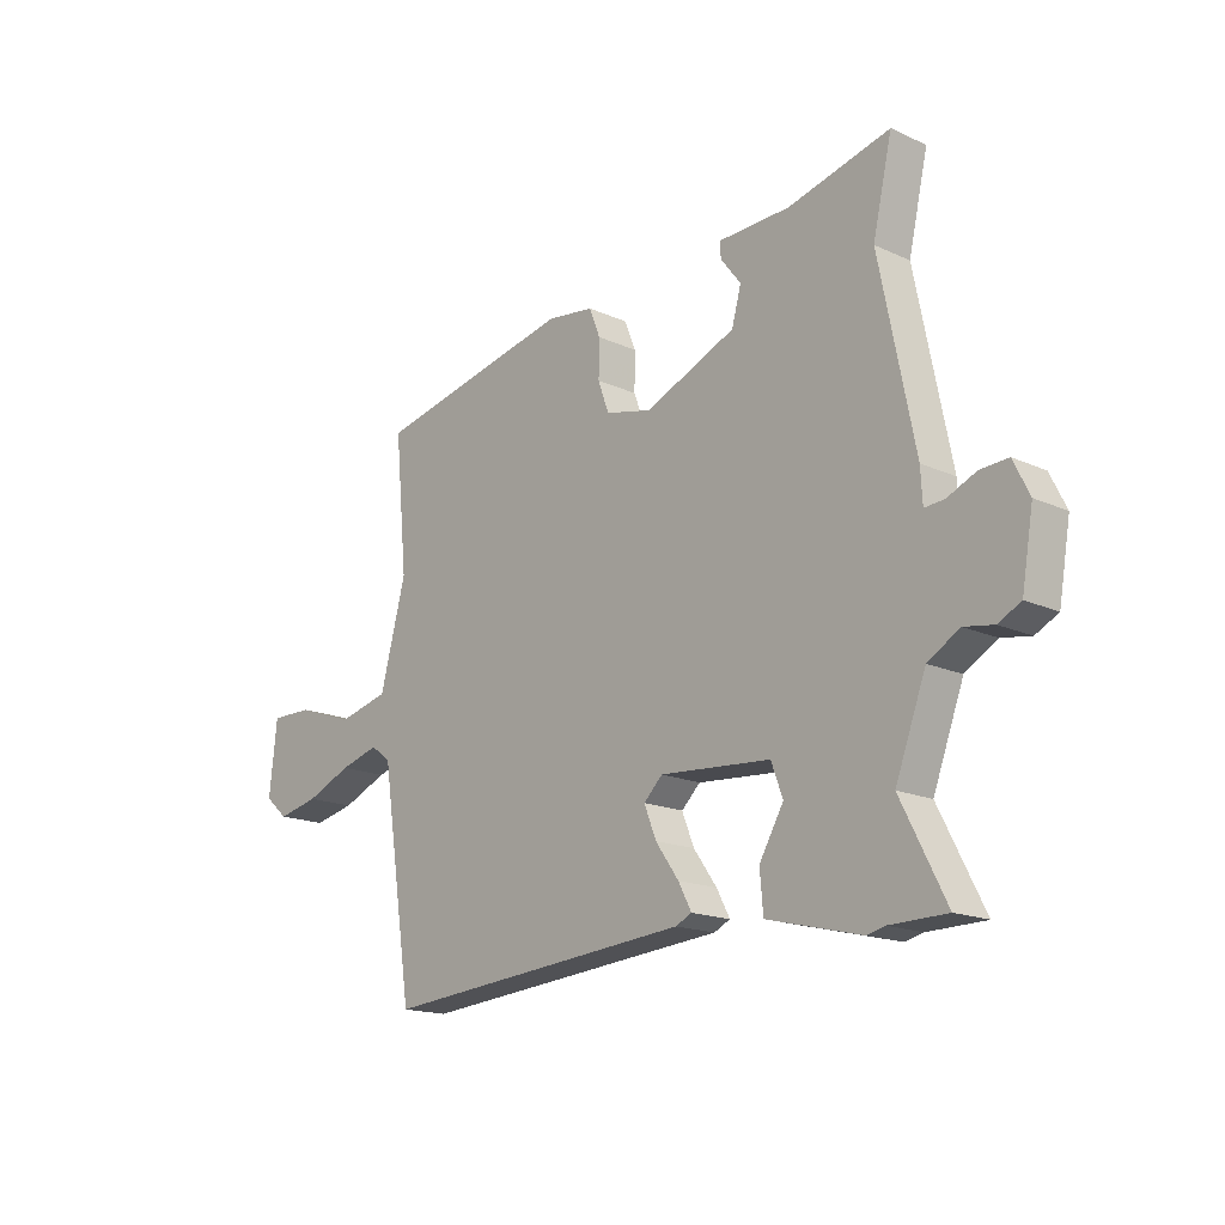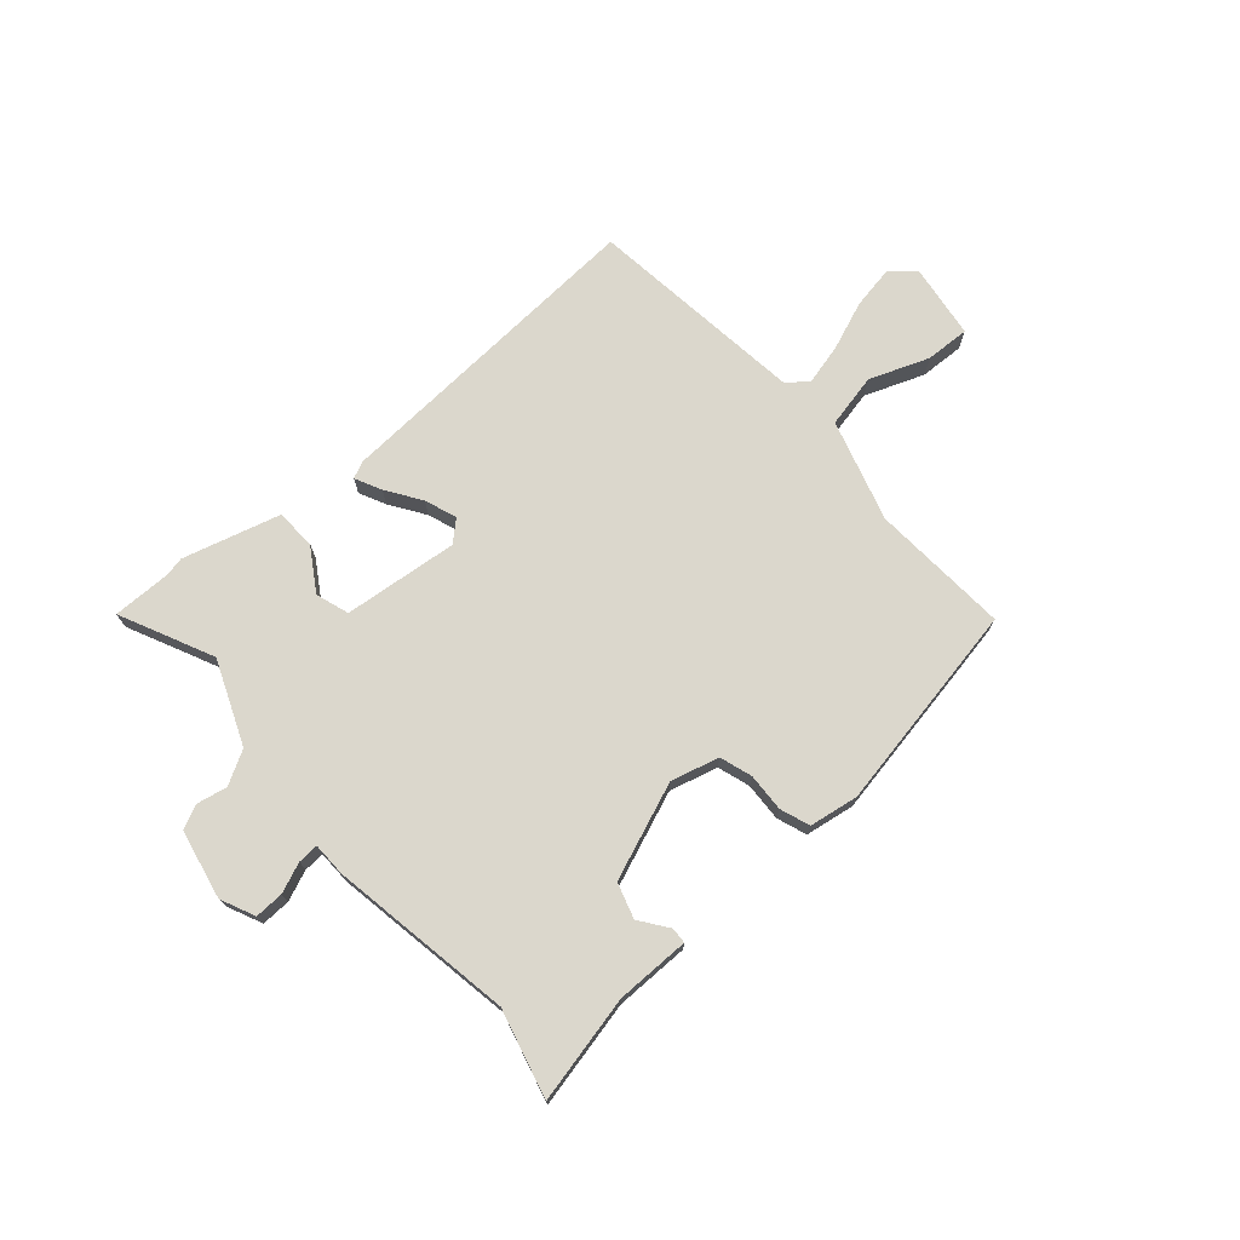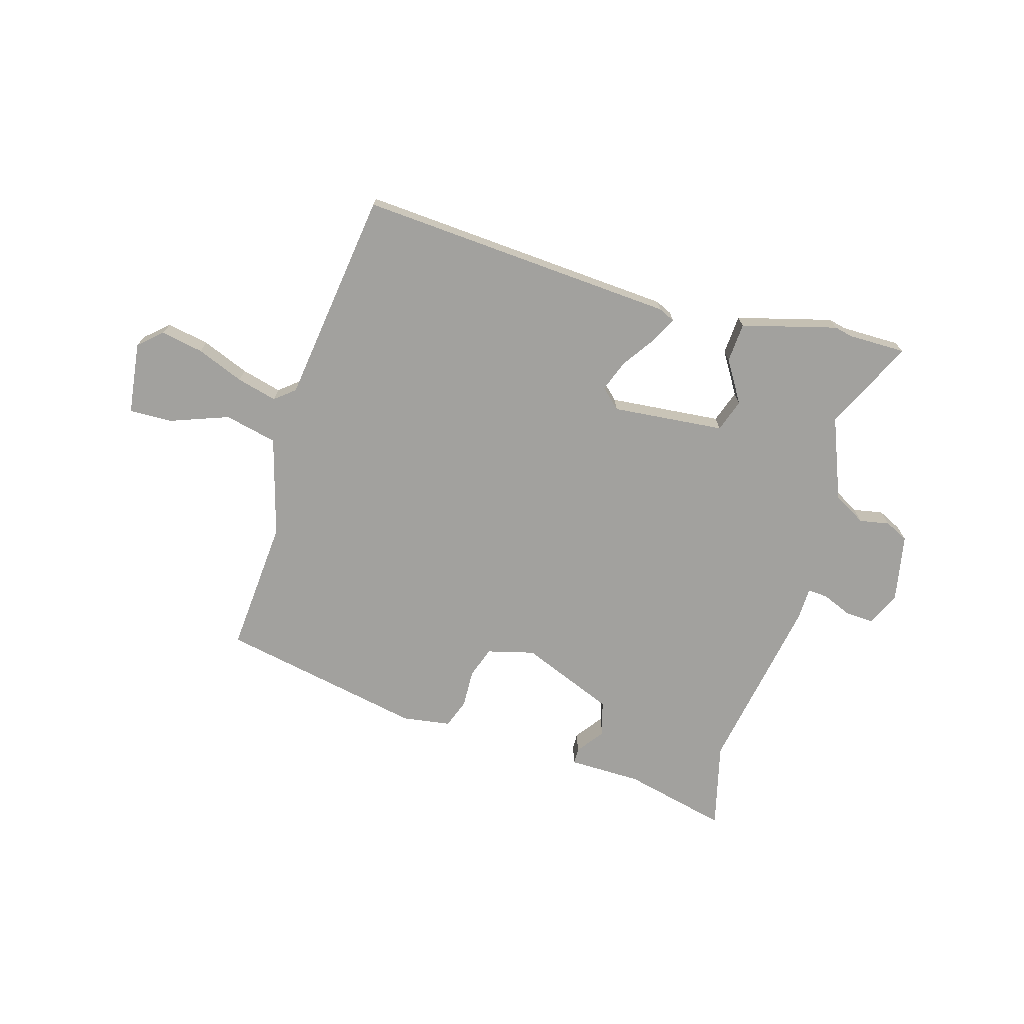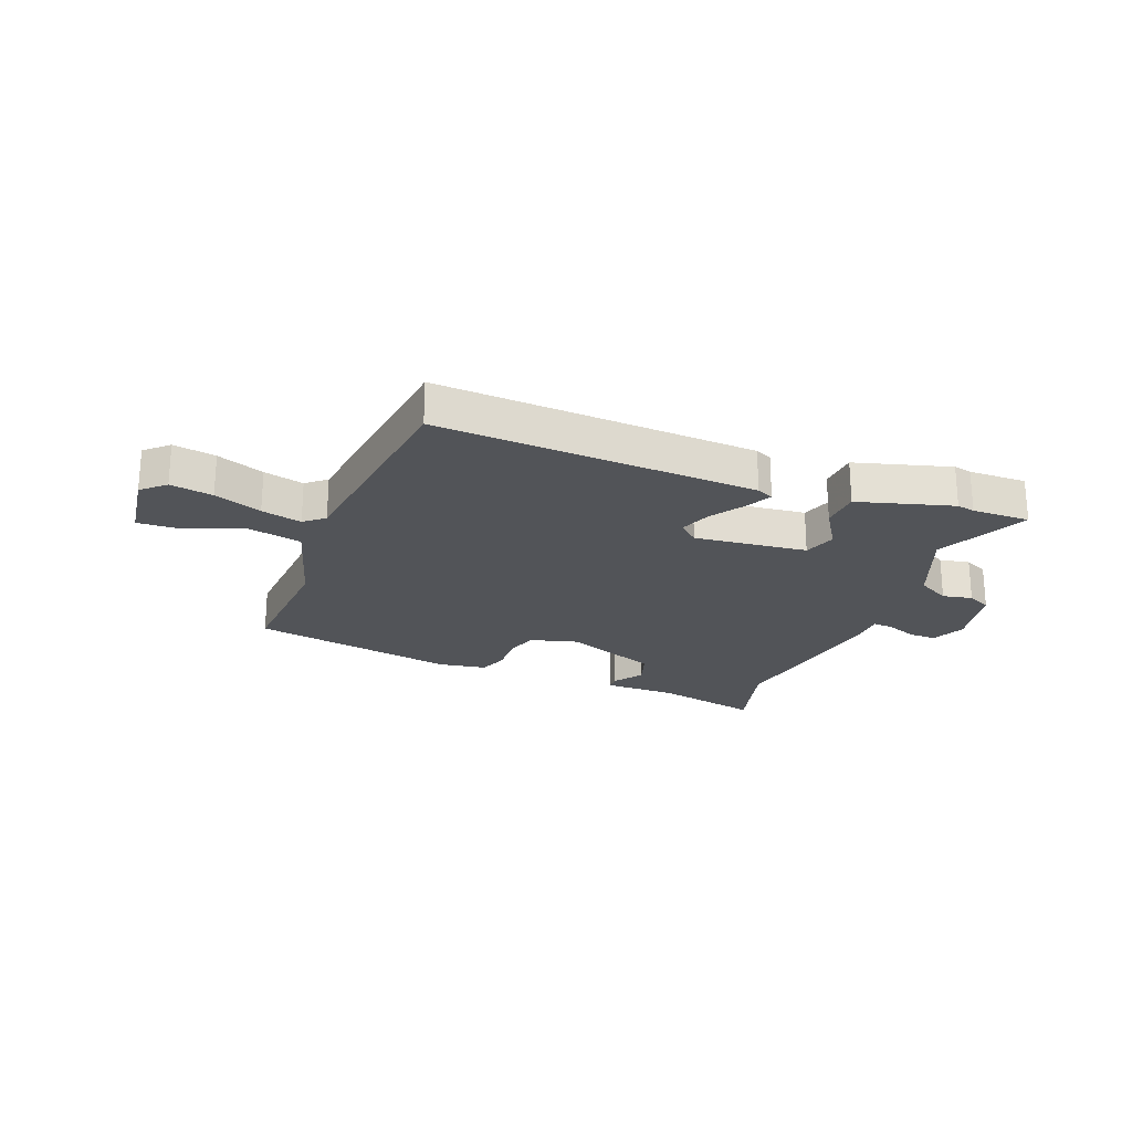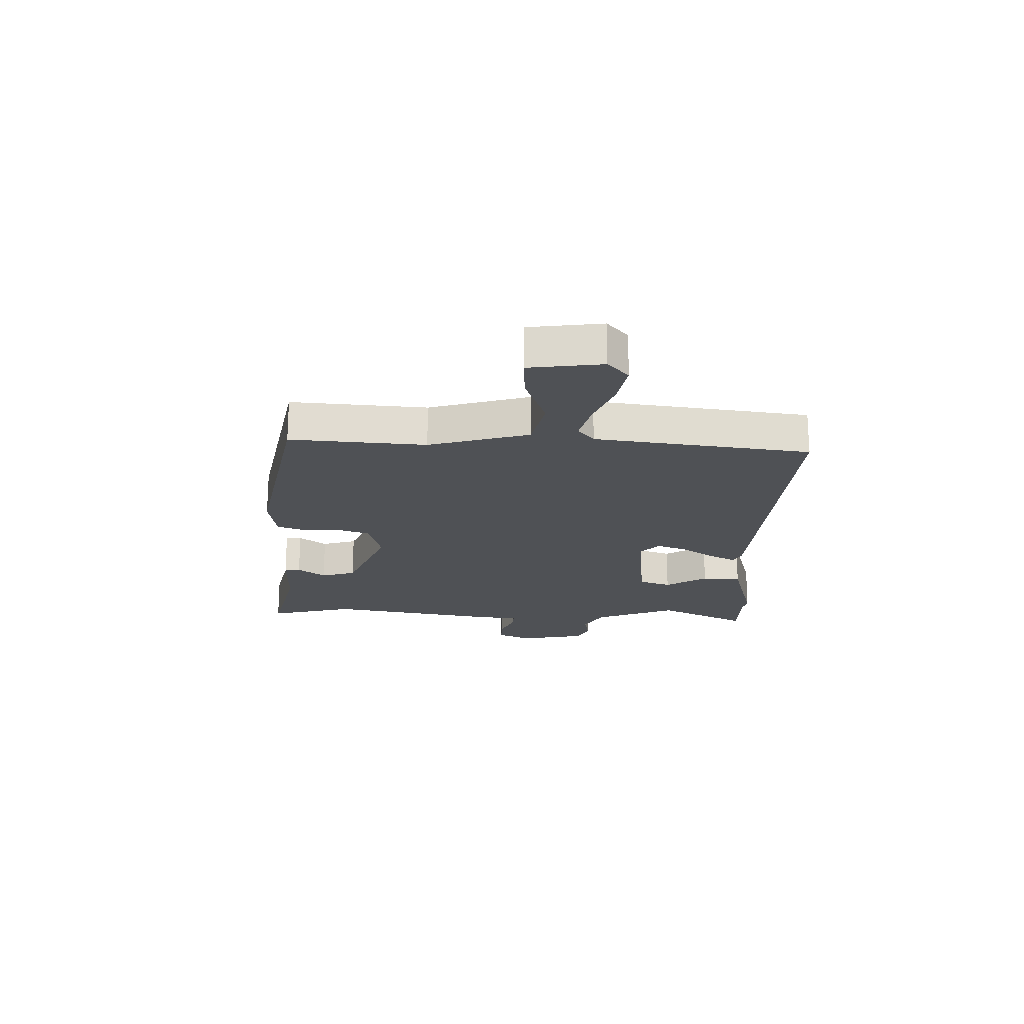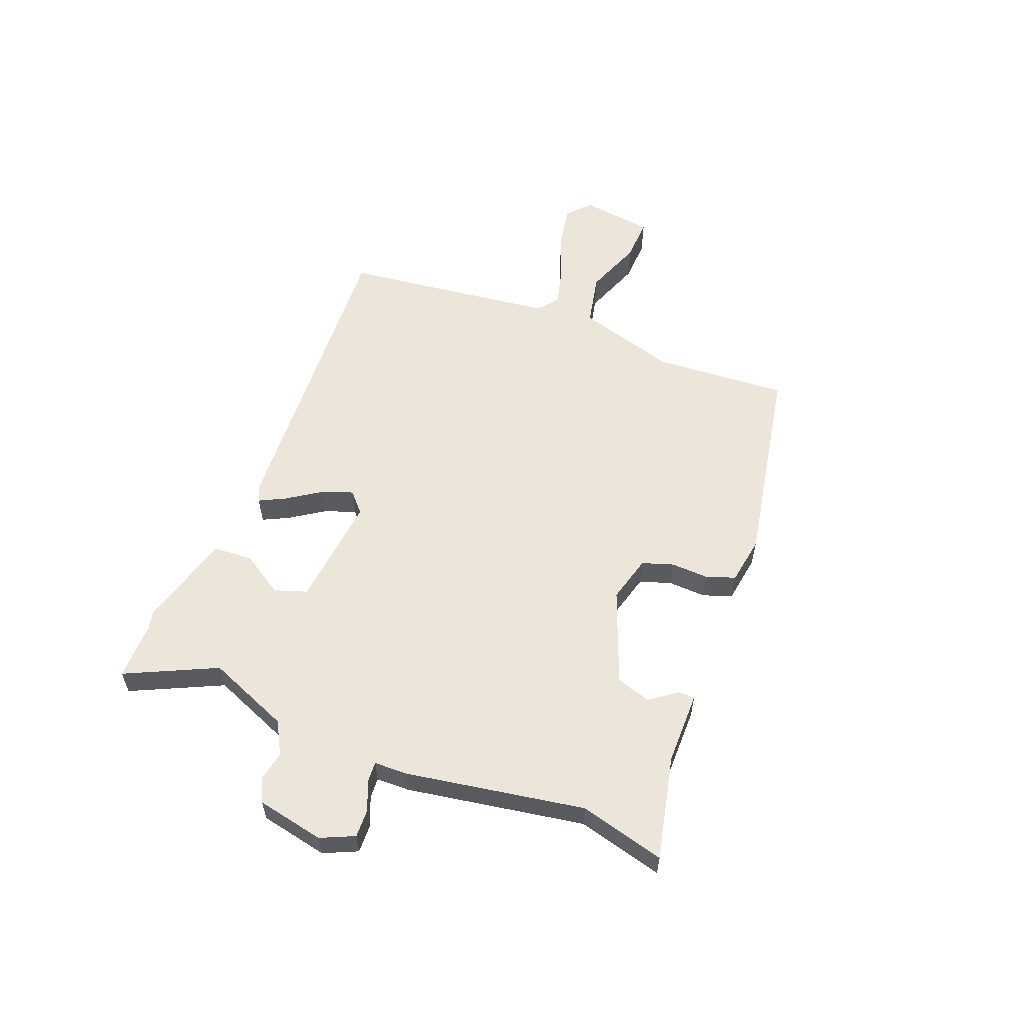
<metadata>
{"format":"obj","ext":"obj","renderer":"f3d","projection":"perspective","resolution":1024,"background":"white","views":[{"elev":-16.8,"azim":-132.5,"up":"+Z"},{"elev":73.1,"azim":-39.4,"up":"+Y"},{"elev":-72.1,"azim":164.8,"up":"+Y"},{"elev":-23.0,"azim":160.7,"up":"+Y"},{"elev":-20.0,"azim":89.7,"up":"+Y"},{"elev":57.6,"azim":-66.9,"up":"+Y"}]}
</metadata>
<code>
v -0.472 0.07 0.379
v -0.507 0.07 0.532
v -0.323 0.07 0.485
v -0.194 0.07 0.481
v -0.194 0.07 0.453
v -0.231 0.07 0.405
v -0.214 0.07 0.343
v -0.049 0.07 0.273
v 0.035 0.07 0.293
v 0.055 0.07 0.348
v 0.054 0.07 0.415
v 0.074 0.07 0.466
v 0.16 0.07 0.477
v 0.521 0.07 0.399
v 0.498 0.07 0.16
v 0.545 0.07 -0.018
v 0.638 0.07 -0.041
v 0.742 0.07 -0.005
v 0.819 0.07 -0.004
v 0.833 0.07 -0.133
v 0.791 0.07 -0.169
v 0.716 0.07 -0.153
v 0.633 0.07 -0.118
v 0.562 0.07 -0.098
v 0.526 0.07 -0.126
v 0.468 0.07 -0.505
v -0.096 0.07 -0.456
v -0.125 0.07 -0.442
v -0.101 0.07 -0.397
v -0.059 0.07 -0.338
v -0.037 0.07 -0.283
v -0.071 0.07 -0.25
v -0.271 0.07 -0.265
v -0.292 0.07 -0.322
v -0.248 0.07 -0.397
v -0.254 0.07 -0.467
v -0.424 0.07 -0.509
v -0.456 0.07 -0.501
v -0.559 0.07 -0.499
v -0.478 0.07 -0.34
v -0.533 0.07 -0.193
v -0.59 0.07 -0.159
v -0.643 0.07 -0.168
v -0.684 0.07 -0.147
v -0.705 0.07 -0.026
v -0.676 0.07 0.033
v -0.626 0.07 0.03
v -0.574 0.07 0.007
v -0.538 0.07 0.004
v -0.535 0.07 0.063
v -0.472 0 0.379
v -0.507 0 0.532
v -0.323 0 0.485
v -0.194 0 0.481
v -0.194 0 0.453
v -0.231 0 0.405
v -0.214 0 0.343
v -0.049 0 0.273
v 0.035 0 0.293
v 0.055 0 0.348
v 0.054 0 0.415
v 0.074 0 0.466
v 0.16 0 0.477
v 0.521 0 0.399
v 0.498 0 0.16
v 0.545 0 -0.018
v 0.638 0 -0.041
v 0.742 0 -0.005
v 0.819 0 -0.004
v 0.833 0 -0.133
v 0.791 0 -0.169
v 0.716 0 -0.153
v 0.633 0 -0.118
v 0.562 0 -0.098
v 0.526 0 -0.126
v 0.468 0 -0.505
v -0.096 0 -0.456
v -0.125 0 -0.442
v -0.101 0 -0.397
v -0.059 0 -0.338
v -0.037 0 -0.283
v -0.071 0 -0.25
v -0.271 0 -0.265
v -0.292 0 -0.322
v -0.248 0 -0.397
v -0.254 0 -0.467
v -0.424 0 -0.509
v -0.456 0 -0.501
v -0.559 0 -0.499
v -0.478 0 -0.34
v -0.533 0 -0.193
v -0.59 0 -0.159
v -0.643 0 -0.168
v -0.684 0 -0.147
v -0.705 0 -0.026
v -0.676 0 0.033
v -0.626 0 0.03
v -0.574 0 0.007
v -0.538 0 0.004
v -0.535 0 0.063
f 49 50 1
f 45 46 47 48
f 45 48 49
f 42 43 44 45
f 41 42 45 49
f 40 41 49 1
f 38 39 40
f 37 38 40 1
f 34 35 36 37
f 33 34 37 1
f 27 28 29 30
f 25 26 27 30
f 24 25 30 31
f 20 21 22 23
f 20 23 24
f 17 18 19 20
f 16 17 20 24
f 15 16 24 31
f 10 11 12 13
f 9 10 13 14
f 8 9 14 15
f 3 4 5 6
f 3 6 7
f 2 3 7
f 32 33 1 2
f 8 15 31 32
f 7 8 32
f 2 7 32
f 51 100 99
f 98 97 96 95
f 99 98 95
f 95 94 93 92
f 99 95 92 91
f 51 99 91 90
f 90 89 88
f 51 90 88 87
f 87 86 85 84
f 51 87 84 83
f 80 79 78 77
f 80 77 76 75
f 81 80 75 74
f 73 72 71 70
f 74 73 70
f 70 69 68 67
f 74 70 67 66
f 81 74 66 65
f 63 62 61 60
f 64 63 60 59
f 65 64 59 58
f 56 55 54 53
f 57 56 53
f 57 53 52
f 52 51 83 82
f 82 81 65 58
f 82 58 57
f 82 57 52
f 1 51 52 2
f 2 52 53 3
f 3 53 54 4
f 4 54 55 5
f 5 55 56 6
f 6 56 57 7
f 7 57 58 8
f 8 58 59 9
f 9 59 60 10
f 10 60 61 11
f 11 61 62 12
f 12 62 63 13
f 13 63 64 14
f 14 64 65 15
f 15 65 66 16
f 16 66 67 17
f 17 67 68 18
f 18 68 69 19
f 19 69 70 20
f 20 70 71 21
f 21 71 72 22
f 22 72 73 23
f 23 73 74 24
f 24 74 75 25
f 25 75 76 26
f 26 76 77 27
f 27 77 78 28
f 28 78 79 29
f 29 79 80 30
f 30 80 81 31
f 31 81 82 32
f 32 82 83 33
f 33 83 84 34
f 34 84 85 35
f 35 85 86 36
f 36 86 87 37
f 37 87 88 38
f 38 88 89 39
f 39 89 90 40
f 40 90 91 41
f 41 91 92 42
f 42 92 93 43
f 43 93 94 44
f 44 94 95 45
f 45 95 96 46
f 46 96 97 47
f 47 97 98 48
f 48 98 99 49
f 49 99 100 50
f 50 100 51 1

</code>
